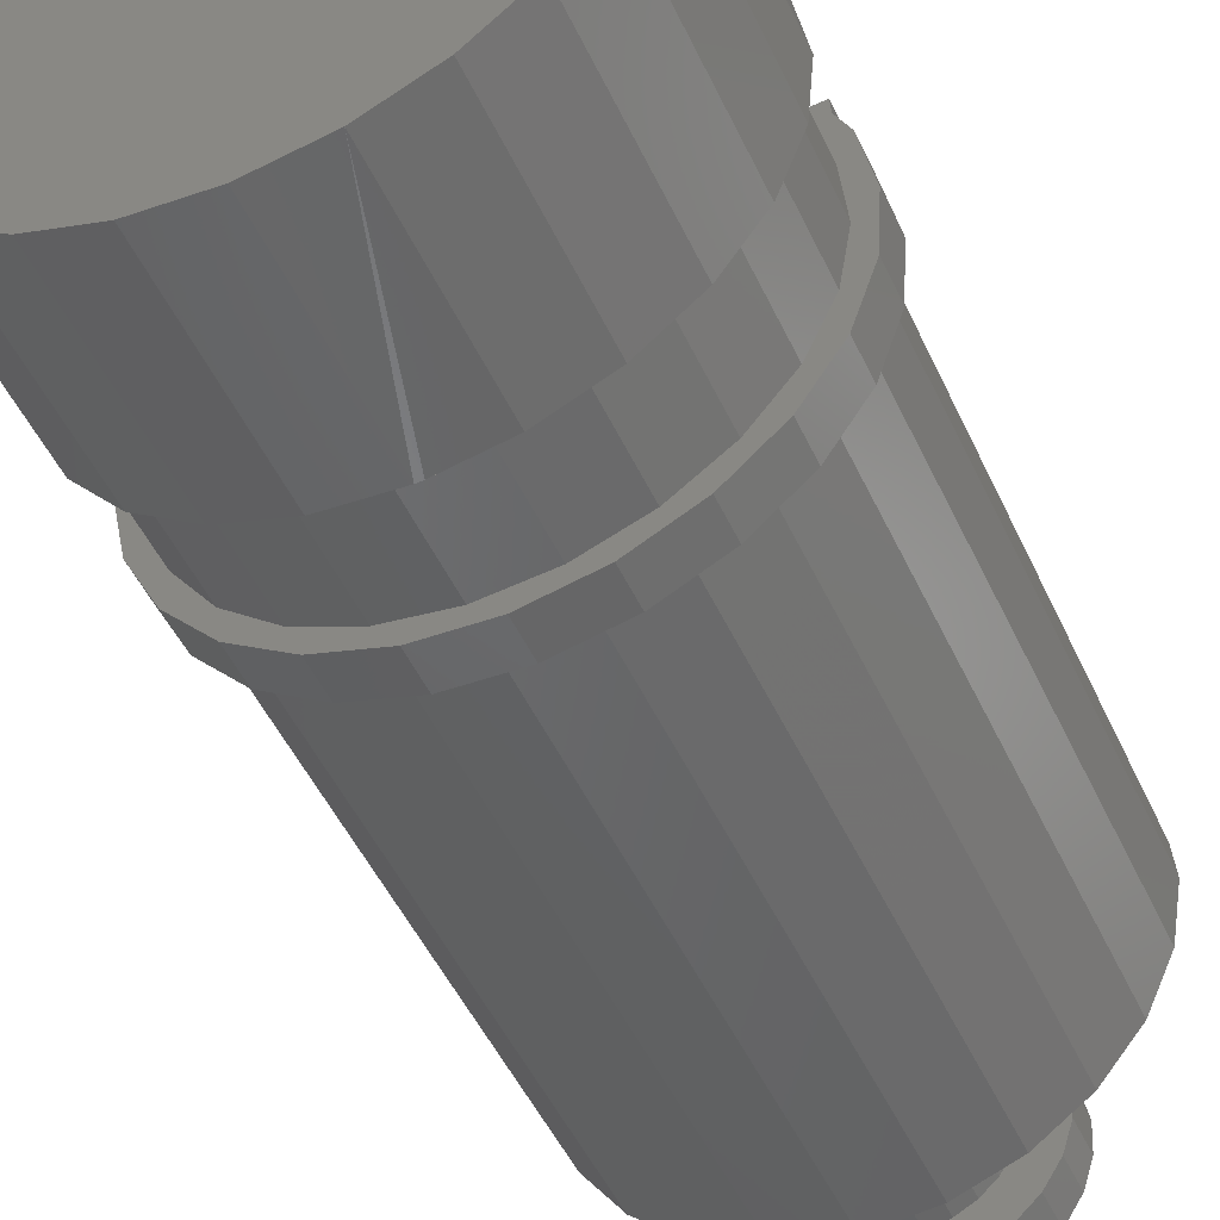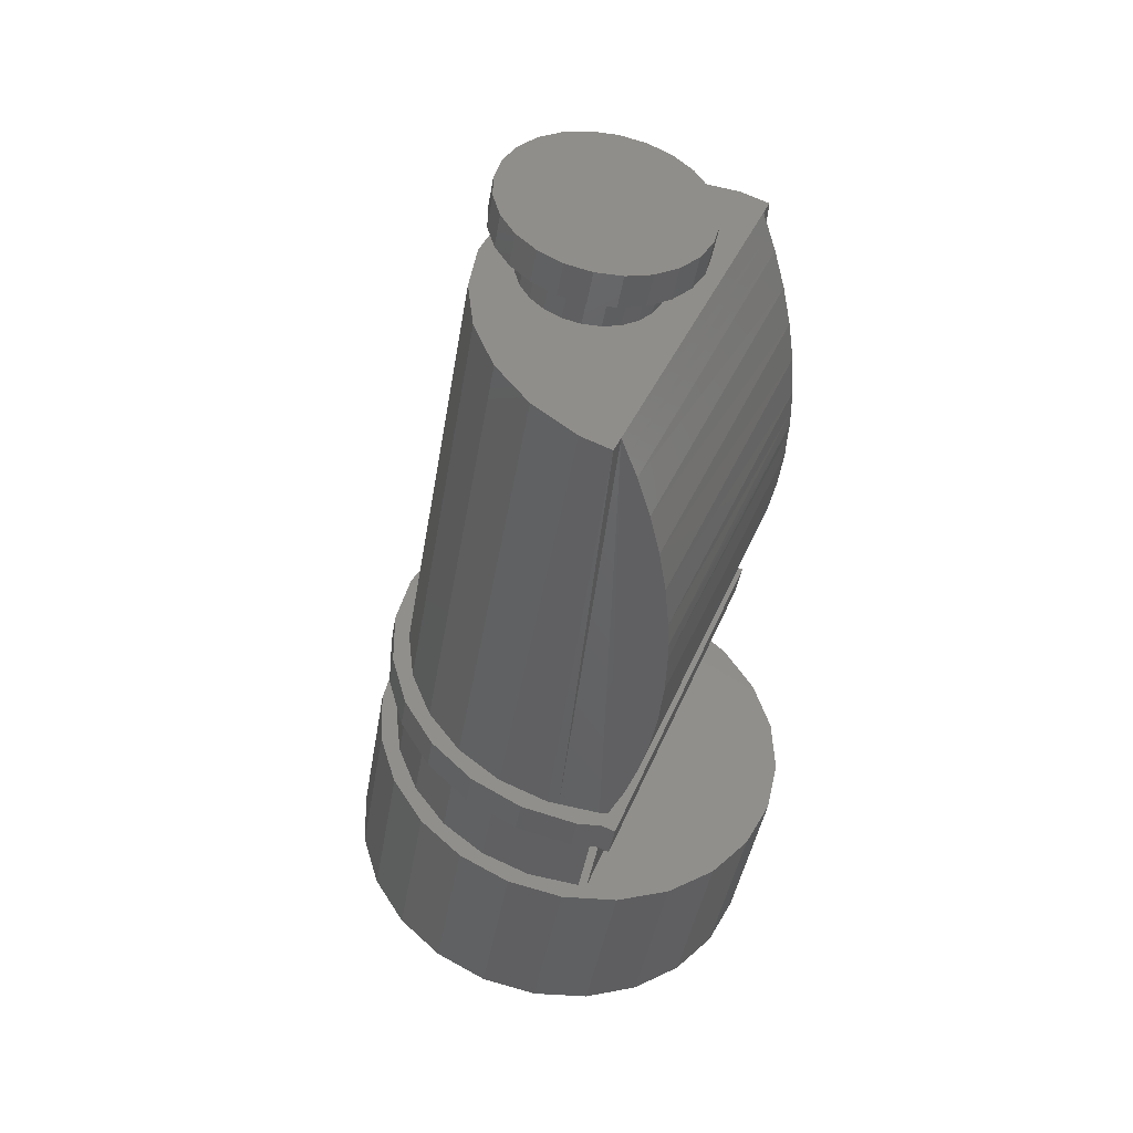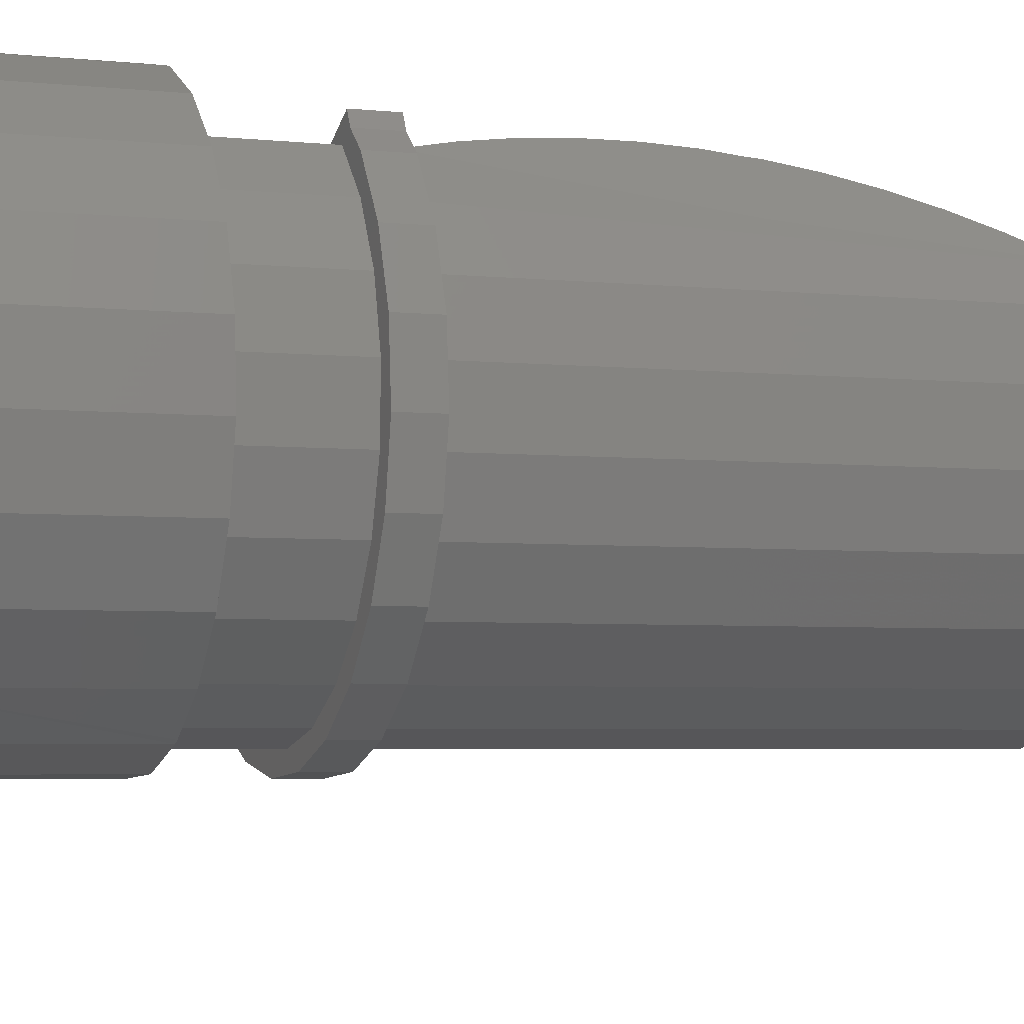
<metadata>
{"format":"stl","ext":"stl","renderer":"f3d","projection":"perspective","resolution":1024,"background":"white","views":[{"elev":-59.8,"azim":24.3,"up":"+Z"},{"elev":43.2,"azim":-68.1,"up":"+Y"},{"elev":-33.1,"azim":71.5,"up":"+Z"}]}
</metadata>
<code>
# stl→obj: 299 verts, 636 faces
v -1.582 -4.541 3.362
v -0.24 -4.509 3.156
v -0.8334 -4.485 3.027
v -0.975 -4.539 3.336
v -1.638 -4.6 3.696
v -2.218 -4.63 3.876
v -2.184 -4.689 4.213
v -2.696 -4.745 4.535
v -2.575 -4.801 4.852
v -2.986 -4.877 5.293
v -2.785 -4.926 5.568
v -3.066 -5.019 6.099
v -2.8 -5.058 6.313
v -2.932 -5.16 6.898
v -2.618 -5.186 7.037
v -2.816 -5.205 7.15
v -2.556 -5.205 7.148
v -0.02211 -4.464 2.894
v 0.7963 -4.48 2.973
v 0.05856 -4.464 2.892
v 1.566 -4.533 3.257
v 0.5169 -4.514 3.171
v 0.06061 -4.511 3.162
v 1.244 -4.553 3.377
v 2.235 -4.618 3.728
v 1.892 -4.623 3.762
v 2.756 -4.73 4.354
v 2.417 -4.719 4.299
v 2.783 -4.835 4.952
v 3.096 -4.86 5.091
v 2.964 -4.963 5.676
v 3.23 -5.002 5.89
v 2.949 -5.094 6.421
v 3.15 -5.143 6.696
v 2.748 -5.214 7.106
v 2.994 -5.215 7.104
v 2.861 -5.276 7.454
v -2.592 -5.291 7.635
v 2.382 -5.391 8.113
v -2.07 -5.403 8.261
v 1.747 -5.479 8.627
v -1.402 -5.488 8.732
v 0.9977 -5.536 8.962
v -0.632 -5.541 9.016
v 0.1864 -5.557 9.095
v 1.558 -7.167 2.793
v 0.7881 -7.115 2.508
v 2.226 -7.252 3.264
v 2.748 -7.364 3.89
v -0.03024 -7.098 2.43
v -0.8415 -7.119 2.563
v -2.226 -7.264 3.412
v -2.705 -7.379 4.07
v -1.59 -7.176 2.897
v 3.088 -7.495 4.627
v -2.994 -7.512 4.829
v 3.222 -7.636 5.426
v -3.074 -7.653 5.635
v 3.142 -7.778 6.232
v -2.94 -7.795 6.434
v 2.853 -7.911 6.99
v -2.6 -7.926 7.171
v 2.374 -8.025 7.649
v -2.078 -8.037 7.796
v 1.738 -8.114 8.163
v -1.41 -8.122 8.268
v 0.9895 -8.17 8.498
v -0.6401 -8.175 8.552
v 0.1783 -8.191 8.631
v 0.5208 -3.234 3.396
v 0.06608 -2.738 3.474
v 0.06456 -3.231 3.388
v 0.5224 -2.741 3.483
v -0.2345 -2.737 3.469
v -0.2361 -3.229 3.382
v -0.971 -3.258 3.561
v -1.634 -3.32 3.922
v -2.18 -3.409 4.439
v -2.571 -3.52 5.077
v -2.781 -3.646 5.793
v -2.796 -3.777 6.539
v -2.614 -3.905 7.263
v 2.752 -3.934 7.332
v 2.953 -3.814 6.647
v 2.968 -3.683 5.901
v 2.787 -3.555 5.178
v 2.421 -3.439 4.525
v 1.896 -3.342 3.988
v 1.248 -3.272 3.603
v 0.8786 -3.203 3.217
v -0.7519 -3.201 3.23
v 0.06251 -3.183 3.118
v 1.641 -3.259 3.521
v 2.297 -3.347 4.009
v 2.802 -3.461 4.647
v 3.123 -3.594 5.393
v 3.236 -3.735 6.195
v 3.135 -3.877 6.999
v 2.999 -3.935 7.33
v 3 -3.969 7.527
v 2.754 -3.969 7.529
v -1.509 -3.254 3.546
v -2.158 -3.34 4.044
v -2.654 -3.452 4.691
v -2.963 -3.583 5.441
v -3.064 -3.725 6.245
v -2.95 -3.866 7.047
v -2.809 -3.925 7.376
v -2.552 -3.925 7.374
v -2.551 -3.96 7.57
v -2.808 -3.959 7.573
v 3.002 -3.477 7.613
v 3 -3.442 7.416
v -2.806 -3.467 7.659
v -2.808 -3.432 7.462
v 0.1302 3.544 7.064
v -0.1264 4.24 7.152
v -0.1285 3.55 7.03
v 0.1324 4.233 7.185
v 0.3891 3.549 7.031
v 0.3912 4.238 7.152
v 0.6304 3.565 6.932
v 0.6325 4.255 7.054
v 0.8377 3.592 6.776
v 0.8399 4.282 6.898
v 0.9969 3.628 6.572
v 0.9991 4.317 6.694
v 1.097 3.669 6.335
v 1.099 4.359 6.456
v 1.132 3.714 6.08
v 1.134 4.403 6.201
v 1.098 3.759 5.825
v 1.1 4.448 5.947
v 0.9983 3.801 5.587
v 1 4.491 5.709
v 0.8397 3.838 5.383
v 0.8418 4.527 5.505
v 0.6349 4.555 5.348
v 0.6328 3.866 5.227
v 0.3939 4.573 5.25
v 0.3917 3.884 5.128
v 0.1351 4.58 5.216
v 0.133 3.891 5.094
v -0.1238 4.575 5.249
v -0.1259 3.886 5.128
v -0.3651 4.559 5.347
v -0.3672 3.869 5.226
v -0.5724 4.532 5.504
v -0.5745 3.842 5.382
v -0.7316 4.496 5.708
v -0.7337 3.807 5.586
v -0.8318 4.455 5.945
v -0.834 3.765 5.823
v -0.8663 4.41 6.2
v -0.8684 3.72 6.078
v -0.8325 4.365 6.455
v -0.8347 3.675 6.333
v -0.733 4.323 6.692
v -0.7351 3.633 6.571
v -0.5743 4.286 6.896
v -0.5765 3.597 6.775
v -0.3696 3.569 6.932
v -0.3674 4.258 7.053
v 1.163 4.582 5.189
v 1.394 4.529 5.486
v 1.539 4.467 5.831
v 1.588 4.402 6.202
v 1.538 4.337 6.572
v 1.392 4.276 6.918
v 1.16 4.225 7.214
v -0.8957 4.232 7.212
v -0.5949 4.191 7.44
v 0.8589 4.186 7.441
v -0.2445 4.164 7.583
v 0.5081 4.162 7.584
v 0.1317 4.154 7.632
v 0.5119 4.649 4.818
v -0.2406 4.652 4.817
v 0.1357 4.659 4.769
v -0.5915 4.627 4.96
v 0.8624 4.623 4.961
v -0.8929 4.588 5.187
v -1.124 4.537 5.484
v -1.27 4.476 5.829
v -1.32 4.411 6.199
v -1.271 4.346 6.57
v -1.126 4.285 6.916
v -0.2391 5.144 4.904
v 0.5135 5.142 4.905
v 0.1372 5.151 4.856
v -0.59 5.12 5.047
v 0.8639 5.115 5.048
v -0.8914 5.081 5.274
v 1.165 5.074 5.276
v -1.123 5.029 5.57
v 1.395 5.021 5.573
v -1.269 4.969 5.916
v 1.54 4.96 5.918
v -1.319 4.904 6.286
v 1.589 4.894 6.289
v -1.27 4.838 6.657
v 1.539 4.829 6.659
v -1.125 4.777 7.002
v 1.393 4.769 7.004
v -0.8942 4.724 7.299
v 1.162 4.717 7.301
v -0.5934 4.683 7.527
v 0.8605 4.678 7.528
v -0.243 4.657 7.67
v 0.5096 4.654 7.671
v 0.1333 4.647 7.719
v 0.08679 3.968 4.656
v 0.5431 3.965 4.665
v -0.2138 3.97 4.65
v 1.25 -2.78 3.69
v 1.27 3.927 4.871
v 2.422 -2.946 4.612
v 2.809 3.644 6.446
v 2.788 -3.062 5.264
v 2.443 3.76 5.793
v 2.99 3.516 7.17
v 2.97 -3.19 5.988
v 2.982 3.44 7.601
v 2.955 -3.322 6.733
v -2.768 3.474 7.511
v -2.789 -3.233 6.33
v -2.794 -3.285 6.626
v -2.759 3.553 7.062
v -2.569 -3.028 5.164
v -2.78 -3.154 5.88
v -2.549 3.679 6.346
v 3.136 -3.384 7.086
v 3.238 -3.243 6.282
v 3.124 -3.101 5.48
v 2.804 -2.969 4.734
v 2.298 -2.855 4.096
v 1.642 -2.767 3.608
v 0.8801 -2.711 3.304
v 0.06403 -2.691 3.205
v -0.7504 -2.708 3.317
v -1.508 -2.762 3.633
v -2.156 -2.847 4.131
v -2.652 -2.96 4.777
v -2.961 -3.091 5.528
v -3.062 -3.232 6.332
v -2.949 -3.374 7.134
v -2.178 -2.917 4.525
v -2.157 3.79 5.707
v -1.632 -2.827 4.008
v -1.612 3.879 5.19
v -0.9695 -2.766 3.648
v -0.9488 3.941 4.83
v 1.898 -2.85 4.075
v 1.918 3.857 5.256
v 2.724 -2.902 7.66
v 2.732 3.442 7.597
v 2.754 -3.442 7.418
v 2.699 -2.346 7.862
v 2.679 -1.777 8.024
v 2.664 -1.197 8.144
v 2.661 -0.9709 8.175
v 2.655 -0.6107 8.223
v 2.651 -0.1947 8.244
v 2.65 -0.01983 8.26
v 2.65 0.04207 8.259
v 2.65 0.2266 8.257
v 2.651 0.5722 8.254
v 2.657 1.162 8.206
v 2.668 1.747 8.115
v 2.684 2.324 7.983
v 2.718 3.146 7.711
v 2.706 2.89 7.81
v 2.854 -3.382 7.076
v 2.804 -3.412 7.247
v -2.518 3.472 7.515
v -2.688 -3.36 7.048
v -2.635 -3.397 7.259
v -2.715 -3.341 6.943
v -2.754 -3.313 6.785
v -2.643 3.473 7.513
v -2.613 -3.413 7.349
v -2.551 -3.433 7.46
v 2.857 3.441 7.599
v 2.829 -3.397 7.161
v -2.528 2.923 7.74
v -2.537 2.359 7.924
v -2.544 1.783 8.068
v -2.551 1.198 8.169
v -2.556 -2.887 7.694
v -2.559 -2.326 7.887
v -2.561 -1.752 8.039
v -2.562 -1.169 8.15
v -2.562 -0.9356 8.176
v -2.561 -0.5791 8.219
v -2.56 -0.1589 8.237
v -2.559 0.01394 8.245
v -2.558 0.2618 8.247
v -2.555 0.6073 8.228
v -2.522 3.231 7.614
f 1 2 3
f 2 1 4
f 4 1 5
f 5 1 6
f 5 6 7
f 7 6 8
f 7 8 9
f 9 8 10
f 9 10 11
f 11 10 12
f 11 12 13
f 13 12 14
f 13 14 15
f 15 14 16
f 15 16 17
f 18 19 20
f 19 18 3
f 19 3 21
f 21 3 22
f 22 3 2
f 22 2 23
f 21 22 24
f 21 24 25
f 25 24 26
f 25 26 27
f 27 26 28
f 27 28 29
f 27 29 30
f 30 29 31
f 30 31 32
f 32 31 33
f 32 33 34
f 34 33 35
f 34 35 36
f 36 35 37
f 37 35 17
f 37 17 16
f 37 16 38
f 37 38 39
f 39 38 40
f 39 40 41
f 41 40 42
f 41 42 43
f 43 42 44
f 43 44 45
f 19 46 47
f 46 19 21
f 48 27 49
f 27 48 25
f 3 50 51
f 50 3 18
f 18 47 50
f 47 18 20
f 47 20 19
f 8 52 53
f 52 8 6
f 47 51 50
f 51 47 46
f 51 46 54
f 54 46 48
f 54 48 52
f 52 48 49
f 52 49 53
f 53 49 55
f 53 55 56
f 56 55 57
f 56 57 58
f 58 57 59
f 58 59 60
f 60 59 61
f 60 61 62
f 62 61 63
f 62 63 64
f 64 63 65
f 64 65 66
f 66 65 67
f 66 67 68
f 68 67 69
f 40 62 64
f 62 40 38
f 66 40 64
f 40 66 42
f 68 42 66
f 42 68 44
f 10 53 56
f 53 10 8
f 12 56 58
f 56 12 10
f 14 58 60
f 58 14 12
f 38 60 62
f 60 38 14
f 14 38 16
f 6 54 52
f 54 6 1
f 61 39 63
f 39 61 37
f 65 43 67
f 43 65 41
f 49 30 55
f 30 49 27
f 63 41 65
f 41 63 39
f 59 37 61
f 37 59 36
f 36 59 34
f 55 32 57
f 32 55 30
f 1 51 54
f 51 1 3
f 69 44 68
f 44 69 45
f 67 45 69
f 45 67 43
f 21 48 46
f 48 21 25
f 57 34 59
f 34 57 32
f 70 71 72
f 71 70 73
f 72 74 75
f 74 72 71
f 2 76 4
f 76 2 75
f 4 77 5
f 77 4 76
f 5 78 7
f 78 5 77
f 7 79 9
f 79 7 78
f 9 80 11
f 80 9 79
f 11 81 13
f 81 11 80
f 13 82 15
f 82 13 81
f 83 33 35
f 33 83 84
f 84 31 33
f 31 84 85
f 85 29 31
f 29 85 86
f 86 28 29
f 28 86 87
f 87 26 28
f 26 87 88
f 26 89 24
f 89 26 88
f 24 70 22
f 70 24 89
f 90 91 92
f 91 90 93
f 91 93 70
f 91 70 72
f 91 72 75
f 70 93 89
f 89 93 94
f 89 94 88
f 88 94 87
f 87 94 95
f 87 95 86
f 86 95 96
f 86 96 85
f 85 96 97
f 85 97 84
f 84 97 98
f 84 98 83
f 83 98 99
f 83 99 100
f 83 100 101
f 75 102 91
f 102 75 76
f 102 76 103
f 103 76 77
f 103 77 78
f 103 78 104
f 104 78 79
f 104 79 105
f 105 79 80
f 105 80 106
f 106 80 81
f 106 81 107
f 107 81 82
f 107 82 108
f 108 82 109
f 108 109 110
f 108 110 111
f 35 109 17
f 109 35 83
f 72 76 75
f 76 72 70
f 76 70 89
f 76 89 77
f 77 89 88
f 77 88 78
f 78 88 87
f 78 87 79
f 79 87 86
f 79 86 80
f 80 86 85
f 80 85 81
f 81 85 84
f 81 84 82
f 82 84 83
f 82 83 109
f 101 109 83
f 109 101 110
f 99 112 100
f 112 99 113
f 114 108 111
f 108 114 115
f 22 72 23
f 72 22 70
f 23 75 2
f 75 23 72
f 116 117 118
f 117 116 119
f 120 119 116
f 119 120 121
f 122 121 120
f 121 122 123
f 124 123 122
f 123 124 125
f 126 125 124
f 125 126 127
f 128 127 126
f 127 128 129
f 130 129 128
f 129 130 131
f 132 131 130
f 131 132 133
f 134 133 132
f 133 134 135
f 136 135 134
f 135 136 137
f 138 136 139
f 136 138 137
f 140 139 141
f 139 140 138
f 142 141 143
f 141 142 140
f 144 143 145
f 143 144 142
f 146 145 147
f 145 146 144
f 148 147 149
f 147 148 146
f 150 149 151
f 149 150 148
f 152 151 153
f 151 152 150
f 154 153 155
f 153 154 152
f 156 155 157
f 155 156 154
f 158 157 159
f 157 158 156
f 160 159 161
f 159 160 158
f 162 160 161
f 160 162 163
f 118 163 162
f 163 118 117
f 164 140 142
f 140 164 165
f 140 165 138
f 138 165 137
f 137 165 166
f 137 166 135
f 135 166 133
f 133 166 167
f 133 167 131
f 131 167 129
f 129 167 168
f 129 168 127
f 127 168 169
f 127 169 125
f 125 169 123
f 123 169 170
f 123 170 121
f 121 170 119
f 119 170 171
f 171 170 172
f 172 170 173
f 172 173 174
f 174 173 175
f 174 175 176
f 177 178 179
f 178 177 180
f 180 177 181
f 180 181 182
f 182 181 164
f 182 164 142
f 182 142 144
f 182 144 183
f 183 144 146
f 183 146 148
f 183 148 184
f 184 148 150
f 184 150 152
f 184 152 185
f 185 152 154
f 185 154 186
f 186 154 156
f 186 156 158
f 186 158 187
f 187 158 160
f 187 160 163
f 187 163 171
f 171 163 117
f 171 117 119
f 188 189 190
f 189 188 191
f 189 191 192
f 192 191 193
f 192 193 194
f 194 193 195
f 194 195 196
f 196 195 197
f 196 197 198
f 198 197 199
f 198 199 200
f 200 199 201
f 200 201 202
f 202 201 203
f 202 203 204
f 204 203 205
f 204 205 206
f 206 205 207
f 206 207 208
f 208 207 209
f 208 209 210
f 210 209 211
f 193 180 182
f 180 193 191
f 195 182 183
f 182 195 193
f 197 183 184
f 183 197 195
f 199 184 185
f 184 199 197
f 201 185 186
f 185 201 199
f 203 186 187
f 186 203 201
f 205 187 171
f 187 205 203
f 172 205 171
f 205 172 207
f 174 207 172
f 207 174 209
f 176 209 174
f 209 176 211
f 175 211 176
f 211 175 210
f 173 210 175
f 210 173 208
f 170 208 173
f 208 170 206
f 169 206 170
f 206 169 204
f 168 204 169
f 204 168 202
f 167 202 168
f 202 167 200
f 166 200 167
f 200 166 198
f 165 198 166
f 198 165 196
f 164 196 165
f 196 164 194
f 192 164 181
f 164 192 194
f 189 181 177
f 181 189 192
f 190 177 179
f 177 190 189
f 188 179 178
f 179 188 190
f 191 178 180
f 178 191 188
f 212 73 71
f 73 212 213
f 214 71 74
f 71 214 212
f 213 215 73
f 215 213 216
f 217 218 219
f 218 217 220
f 219 221 222
f 221 219 218
f 222 223 224
f 223 222 221
f 225 226 227
f 228 229 230
f 229 228 231
f 98 113 99
f 113 98 232
f 97 232 98
f 232 97 233
f 96 233 97
f 233 96 234
f 95 234 96
f 234 95 235
f 94 235 95
f 235 94 236
f 237 94 93
f 94 237 236
f 238 93 90
f 93 238 237
f 239 90 92
f 90 239 238
f 240 92 91
f 92 240 239
f 241 91 102
f 91 241 240
f 242 102 103
f 102 242 241
f 243 103 104
f 103 243 242
f 244 104 105
f 104 244 243
f 245 105 106
f 105 245 244
f 246 106 107
f 106 246 245
f 115 107 108
f 107 115 246
f 225 230 226
f 230 225 228
f 231 247 229
f 247 231 248
f 248 249 247
f 249 248 250
f 250 251 249
f 251 250 252
f 252 74 251
f 74 252 214
f 216 253 215
f 253 216 254
f 253 220 217
f 220 253 254
f 255 256 257
f 256 255 258
f 256 258 259
f 256 259 260
f 256 260 261
f 256 261 262
f 256 262 263
f 256 263 264
f 256 264 265
f 256 265 266
f 256 266 267
f 256 267 268
f 256 268 269
f 256 269 270
f 256 270 271
f 271 270 272
f 223 273 224
f 256 274 257
f 275 276 277
f 276 275 278
f 275 279 278
f 225 227 279
f 275 280 279
f 280 225 279
f 275 281 282
f 275 277 281
f 283 274 256
f 283 284 274
f 223 284 273
f 223 283 284
f 110 114 111
f 114 110 112
f 112 110 101
f 112 101 100
f 285 270 286
f 270 285 272
f 269 286 287
f 286 269 270
f 287 268 288
f 268 287 269
f 289 275 282
f 275 289 290
f 275 290 291
f 275 291 292
f 275 292 293
f 275 293 294
f 275 294 295
f 275 295 296
f 275 296 297
f 275 297 298
f 275 298 288
f 275 288 287
f 275 287 286
f 275 286 299
f 299 286 285
f 288 267 298
f 267 288 268
f 298 266 297
f 266 298 267
f 295 262 294
f 262 295 263
f 264 297 296
f 297 264 266
f 266 264 265
f 263 296 295
f 296 263 264
f 294 261 293
f 261 294 262
f 293 260 292
f 260 293 261
f 291 260 292
f 260 291 259
f 259 290 291
f 290 259 258
f 251 71 74
f 71 251 73
f 73 251 215
f 215 251 249
f 215 249 253
f 253 249 247
f 253 247 217
f 217 247 229
f 217 229 219
f 219 229 230
f 219 230 222
f 222 230 226
f 222 226 224
f 224 226 227
f 224 227 279
f 224 279 273
f 273 279 278
f 273 278 276
f 273 276 277
f 273 277 284
f 284 277 274
f 274 277 257
f 257 277 281
f 257 281 282
f 282 255 289
f 255 282 257
f 289 258 290
f 258 289 255
f 271 275 299
f 275 271 256
f 241 74 240
f 74 241 251
f 251 241 242
f 251 242 249
f 249 242 247
f 247 242 243
f 247 243 229
f 229 243 244
f 229 244 230
f 230 244 245
f 230 245 226
f 226 245 227
f 227 245 246
f 227 246 279
f 279 246 278
f 278 246 276
f 276 246 277
f 277 246 115
f 277 115 281
f 281 115 282
f 240 238 239
f 238 240 237
f 237 240 73
f 73 240 71
f 71 240 74
f 237 73 215
f 237 215 236
f 236 215 253
f 236 253 217
f 236 217 235
f 235 217 219
f 235 219 234
f 234 219 222
f 234 222 233
f 233 222 224
f 233 224 232
f 232 224 273
f 232 273 284
f 232 284 113
f 113 284 274
f 113 274 257
f 113 257 112
f 112 257 282
f 112 282 115
f 112 115 114
f 252 212 214
f 212 252 213
f 213 252 216
f 216 252 250
f 216 250 143
f 143 250 145
f 145 250 147
f 147 250 248
f 147 248 149
f 149 248 151
f 151 248 153
f 153 248 231
f 153 231 155
f 155 231 157
f 157 231 159
f 159 231 228
f 159 228 161
f 161 228 162
f 162 228 118
f 118 228 116
f 116 228 225
f 116 225 221
f 221 225 275
f 221 275 283
f 221 283 223
f 275 225 280
f 283 275 256
f 143 254 216
f 254 143 141
f 254 141 139
f 254 139 136
f 254 136 220
f 220 136 134
f 220 134 132
f 220 132 218
f 218 132 130
f 218 130 128
f 218 128 126
f 218 126 221
f 221 126 124
f 221 124 122
f 221 122 120
f 221 120 116
f 299 272 285
f 272 299 271

</code>
